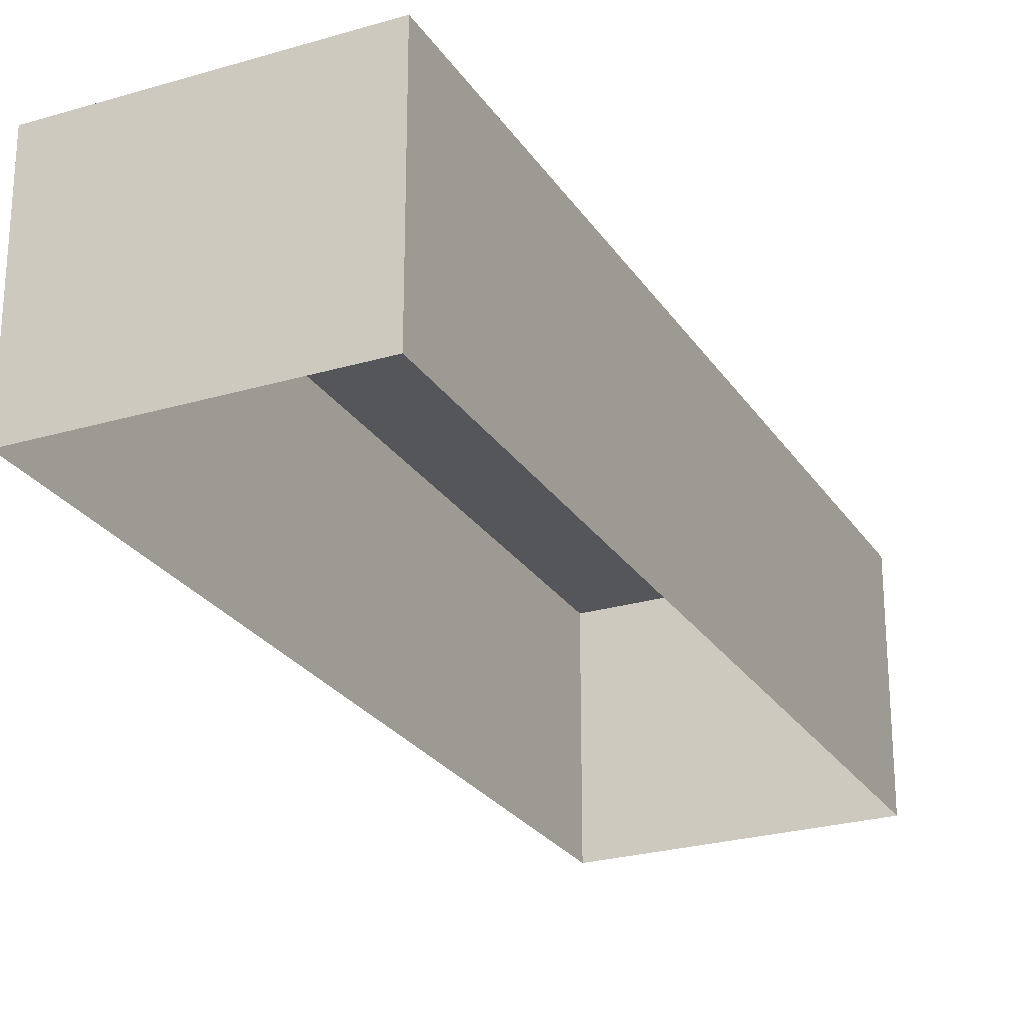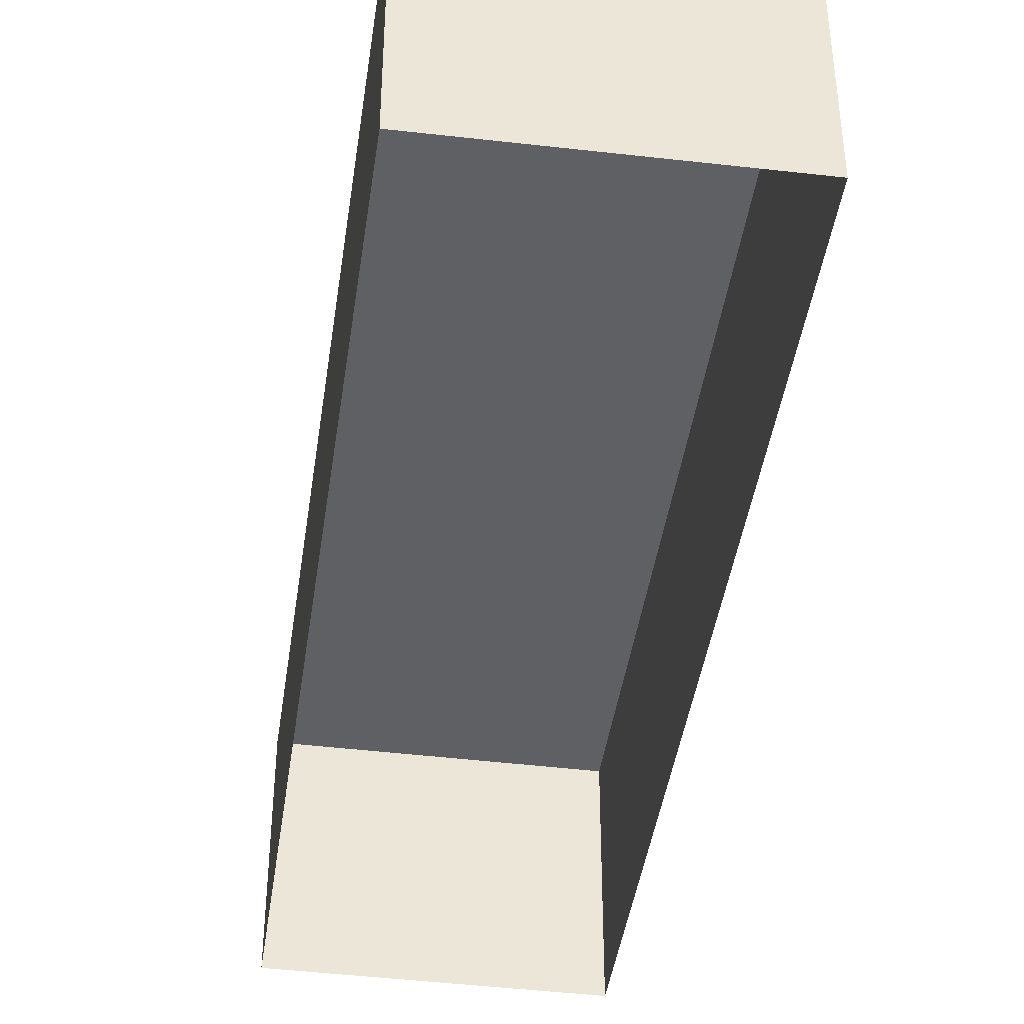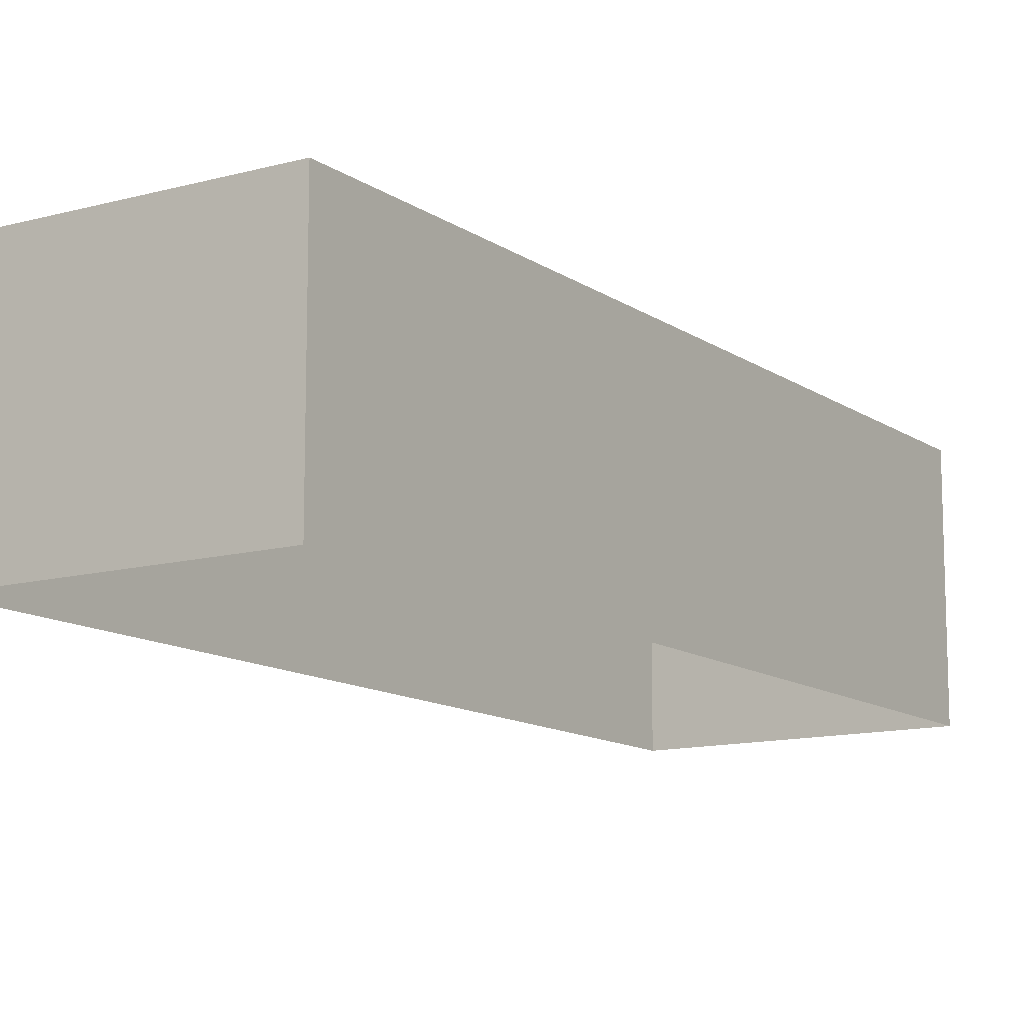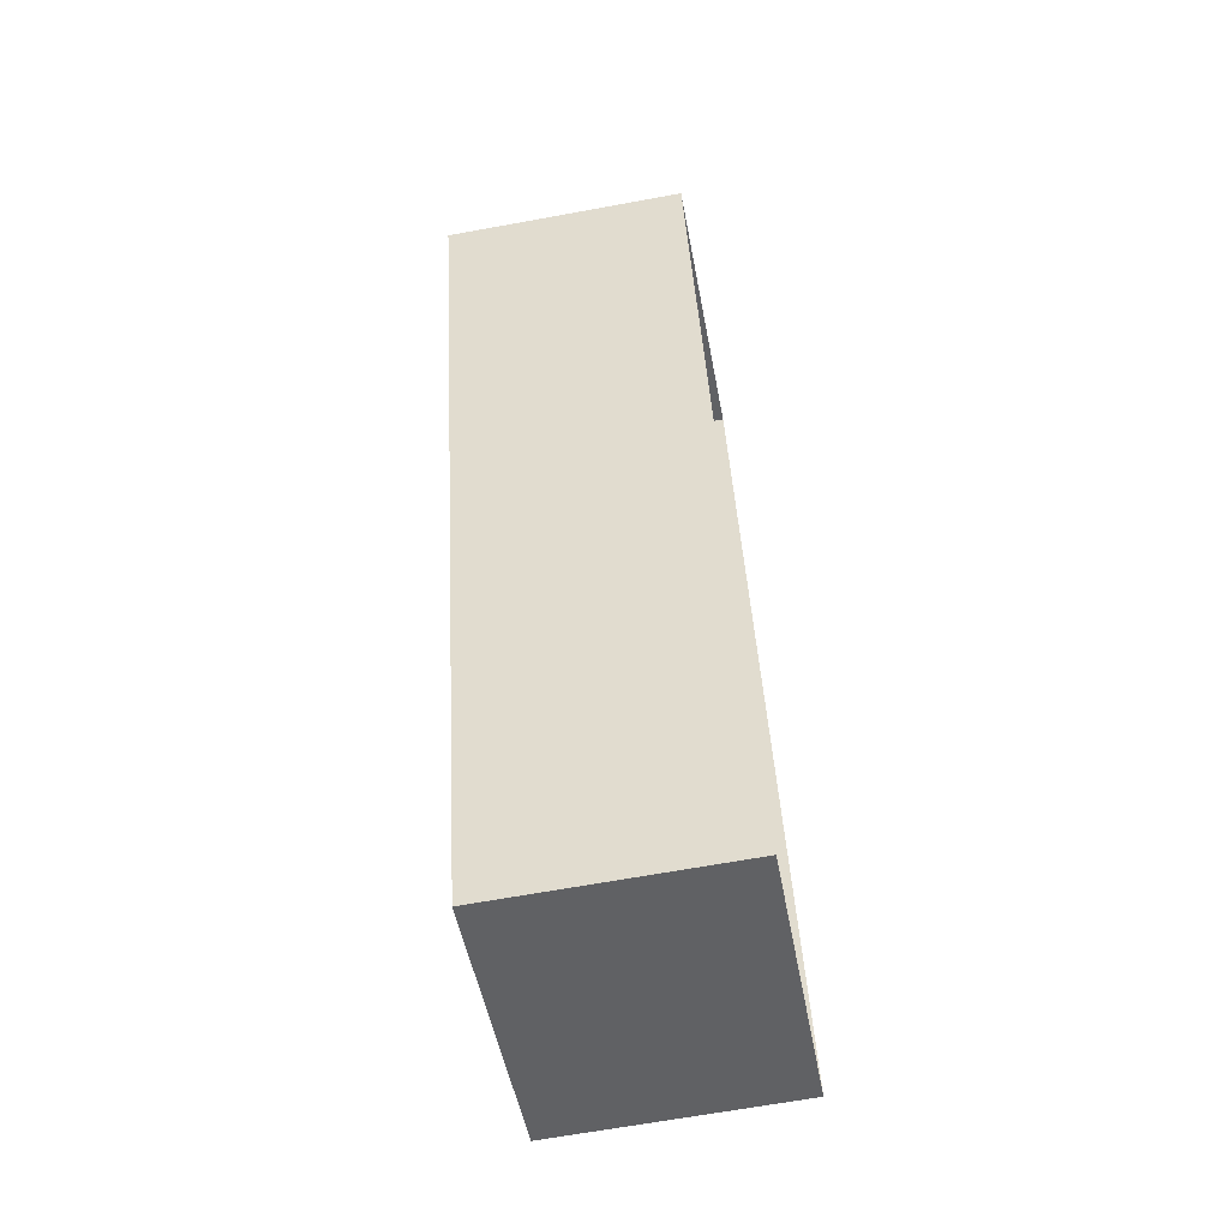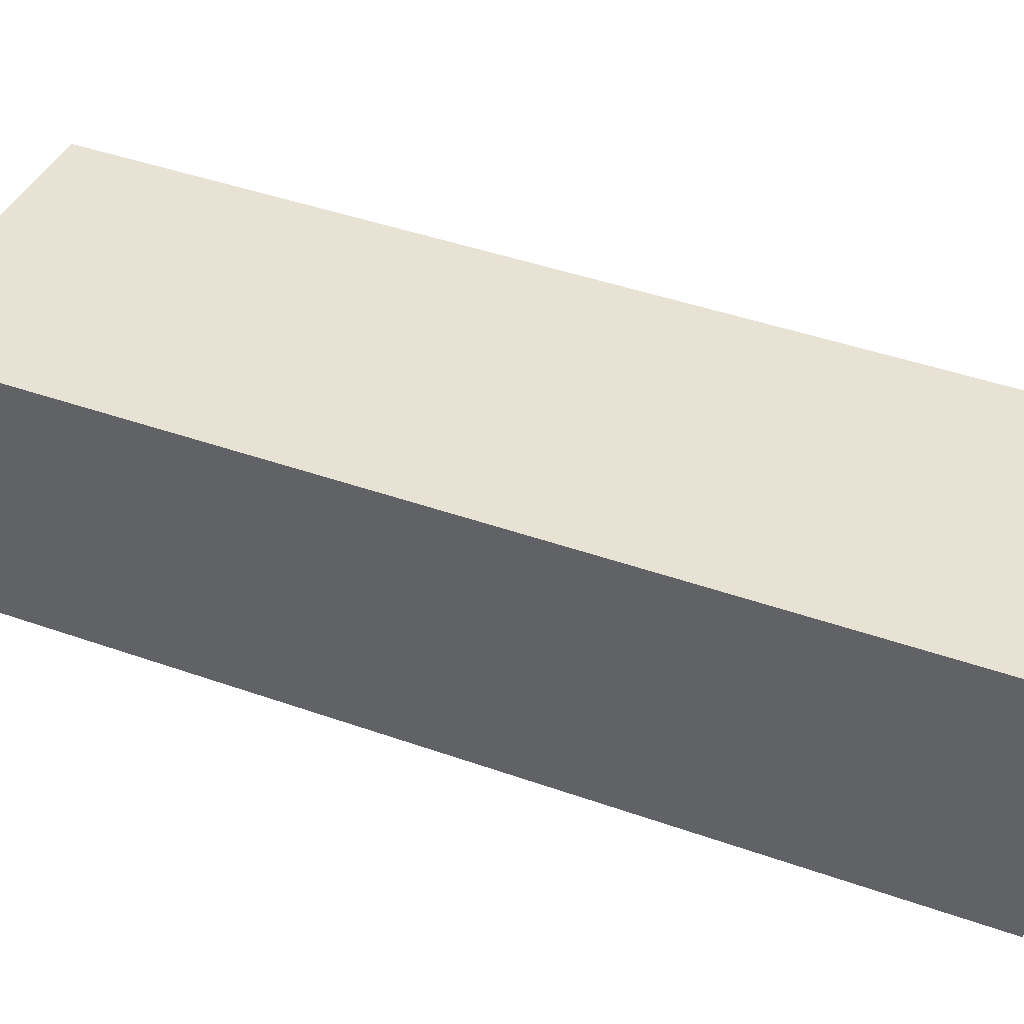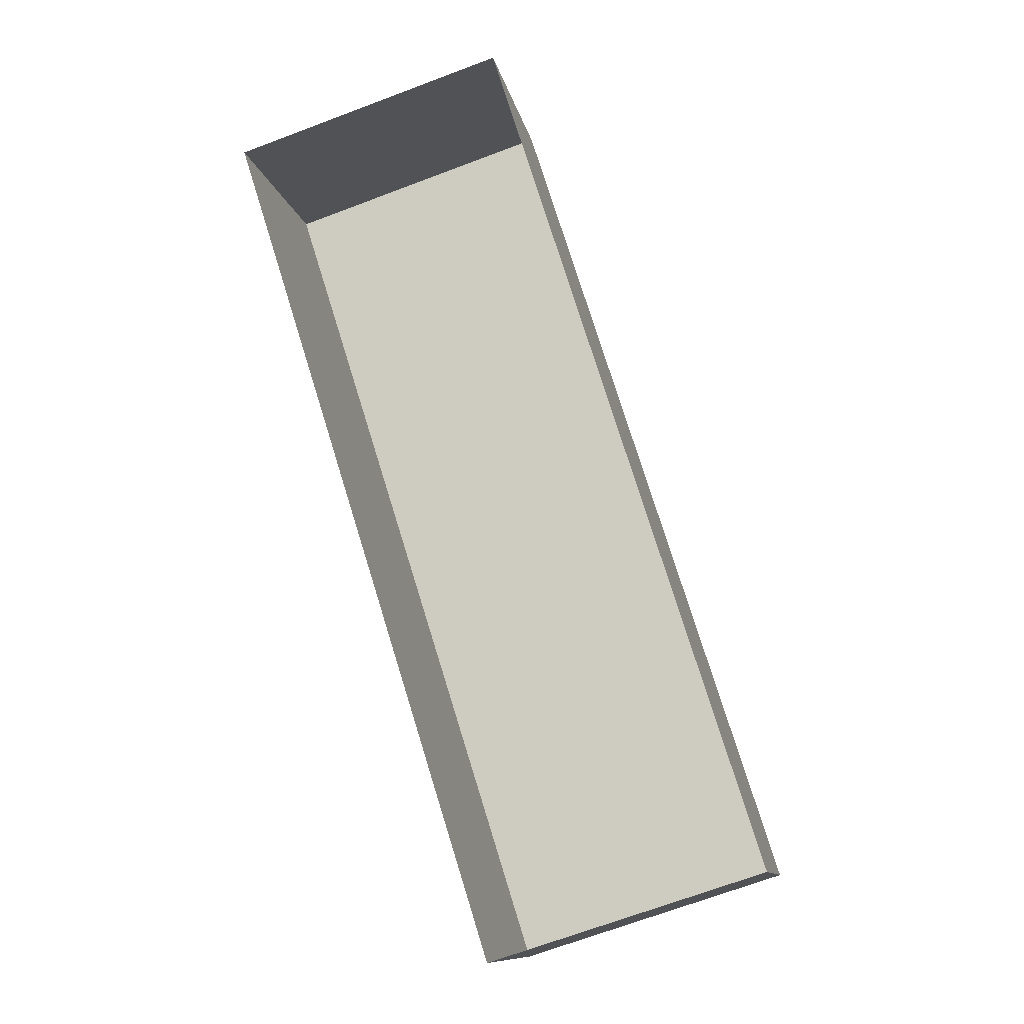
<metadata>
{"format":"obj","ext":"obj","renderer":"f3d","projection":"perspective","resolution":1024,"background":"white","views":[{"elev":-25.3,"azim":-172.1,"up":"+Z"},{"elev":-43.1,"azim":-25.7,"up":"+Z"},{"elev":-12.3,"azim":15.5,"up":"+Z"},{"elev":-65.9,"azim":100.6,"up":"+Y"},{"elev":40.9,"azim":-83.8,"up":"+Z"},{"elev":-11.0,"azim":-169.6,"up":"+Y"}]}
</metadata>
<code>
v -2.252e+05 -1.275e+05 13.63
v -2.252e+05 -1.275e+05 13.63
v -2.252e+05 -1.275e+05 13.63
v -2.252e+05 -1.275e+05 13.63
v -2.252e+05 -1.275e+05 16.44
v -2.252e+05 -1.275e+05 16.44
v -2.252e+05 -1.275e+05 16.44
v -2.252e+05 -1.275e+05 16.44
f 1 2 3
f 1 4 2
f 5 6 7
f 5 8 6
f 8 2 4
f 8 5 2
f 5 3 2
f 5 7 3
f 8 4 1
f 6 8 1
f 7 1 3
f 7 6 1

</code>
